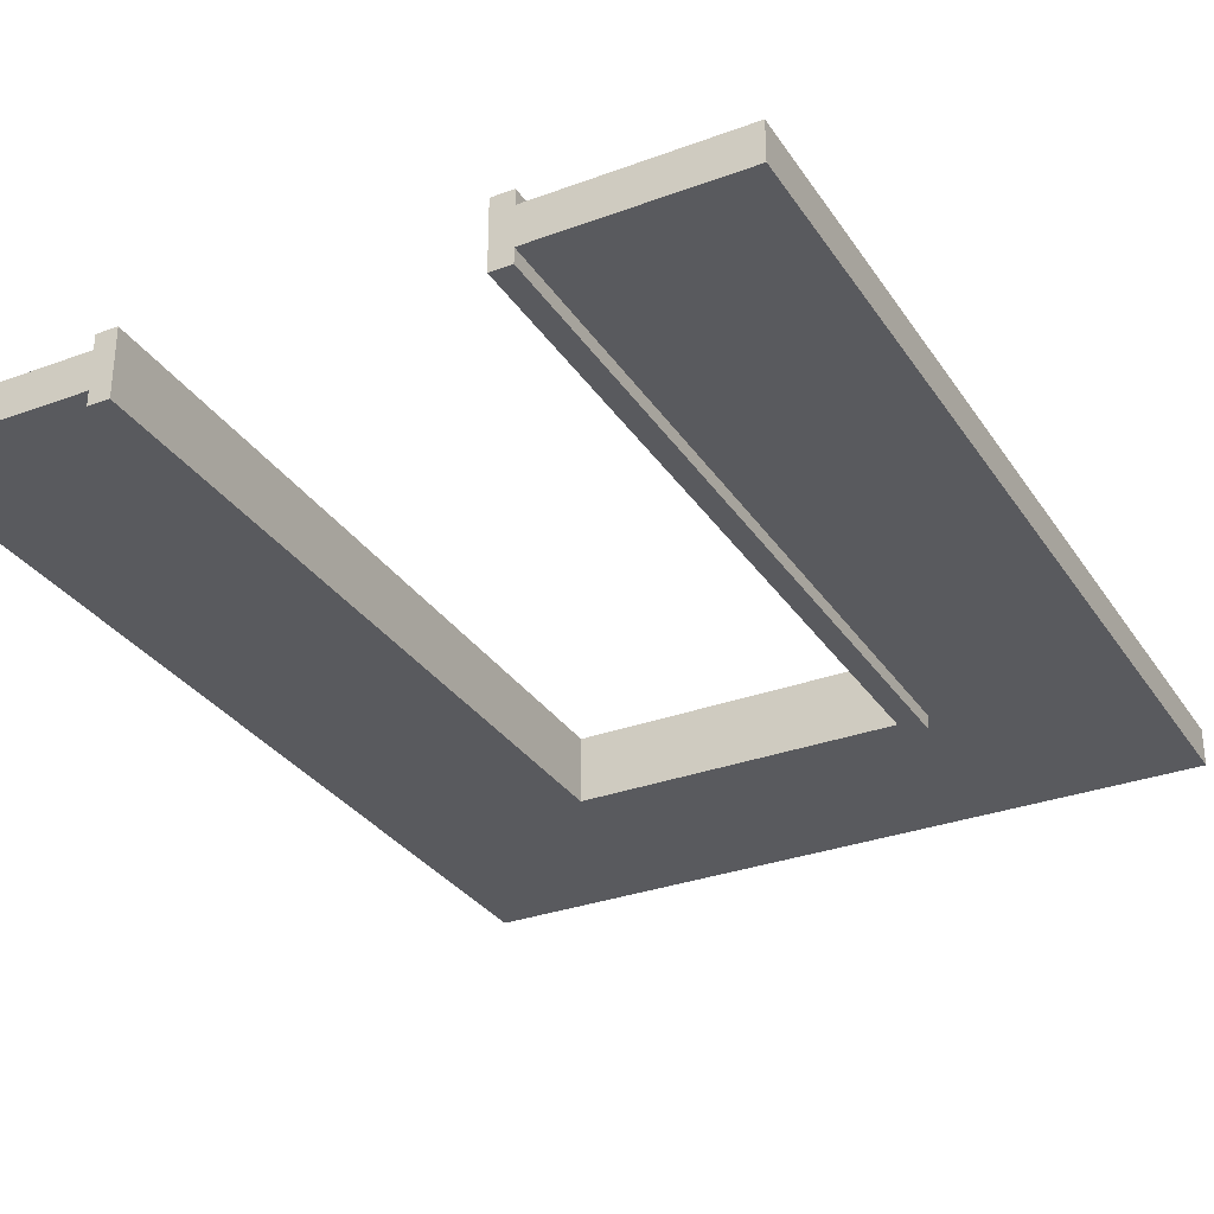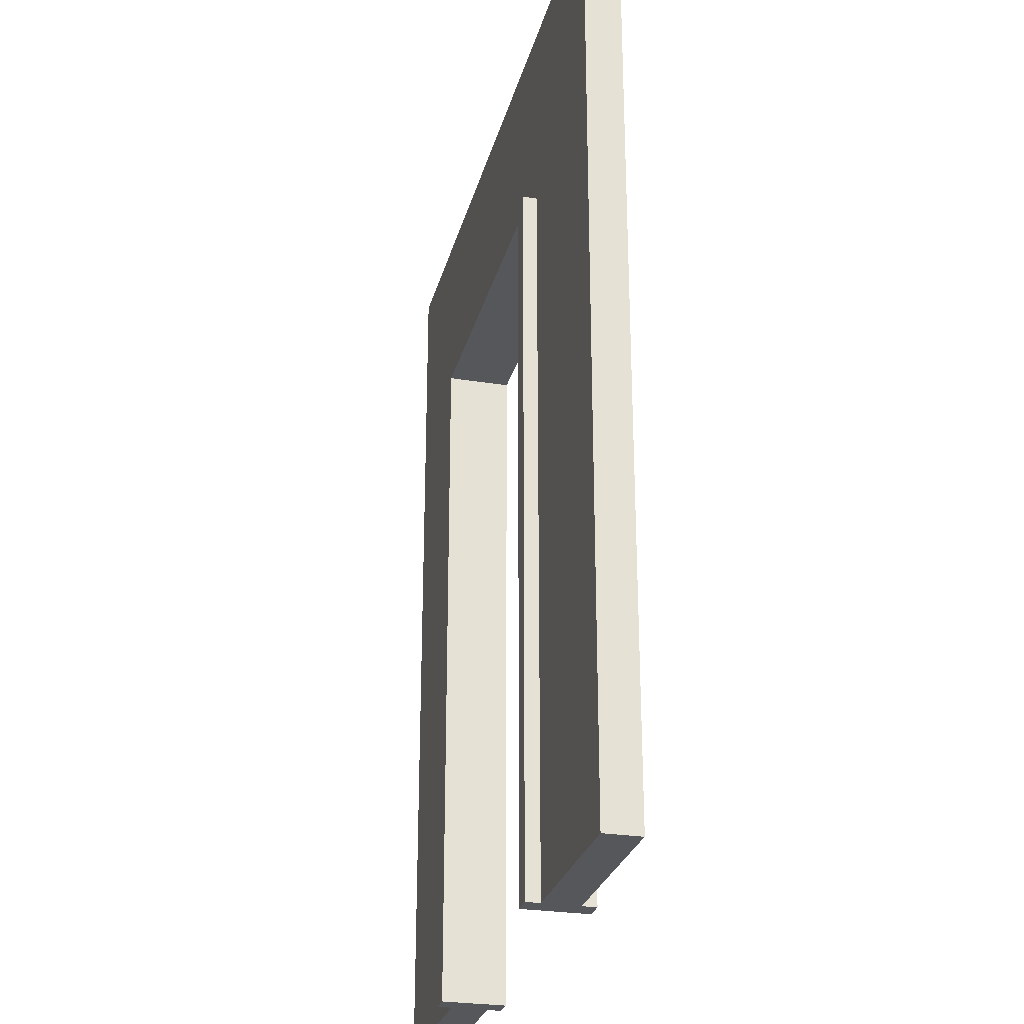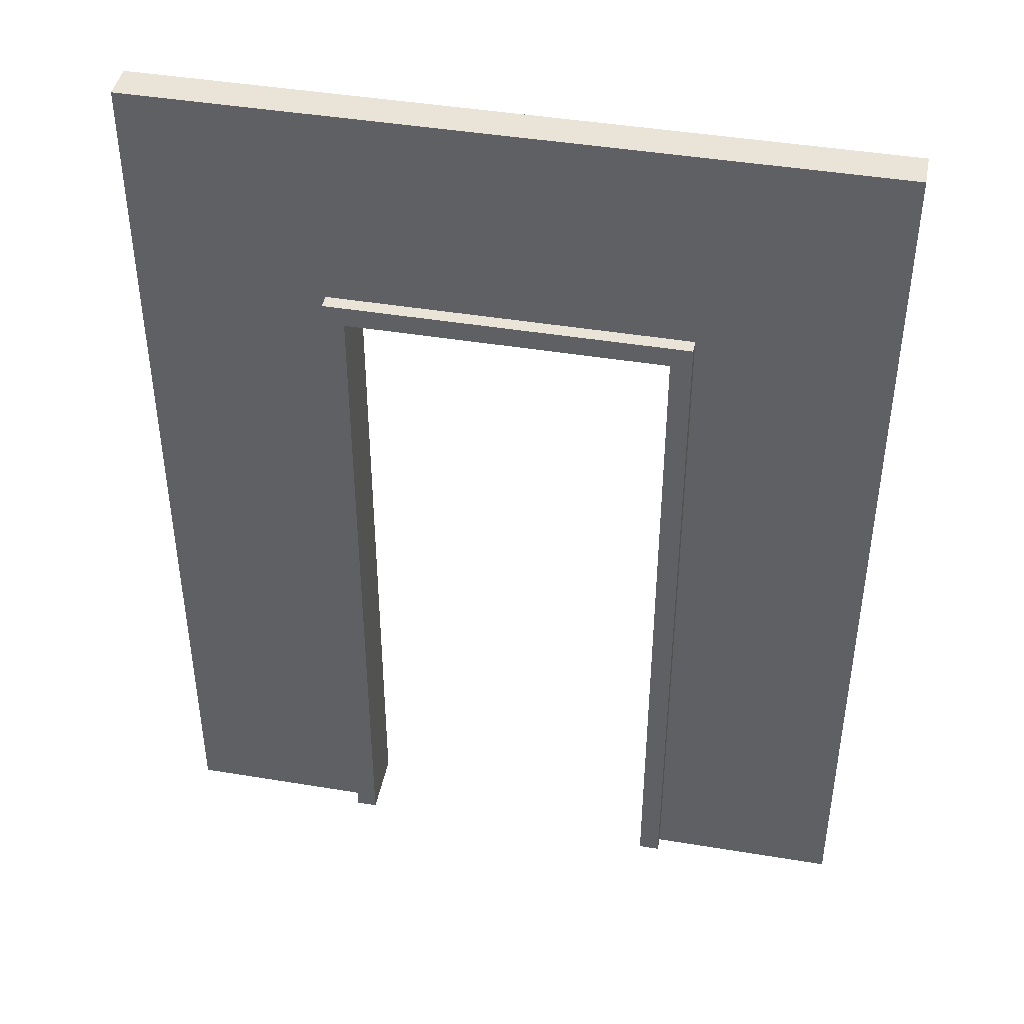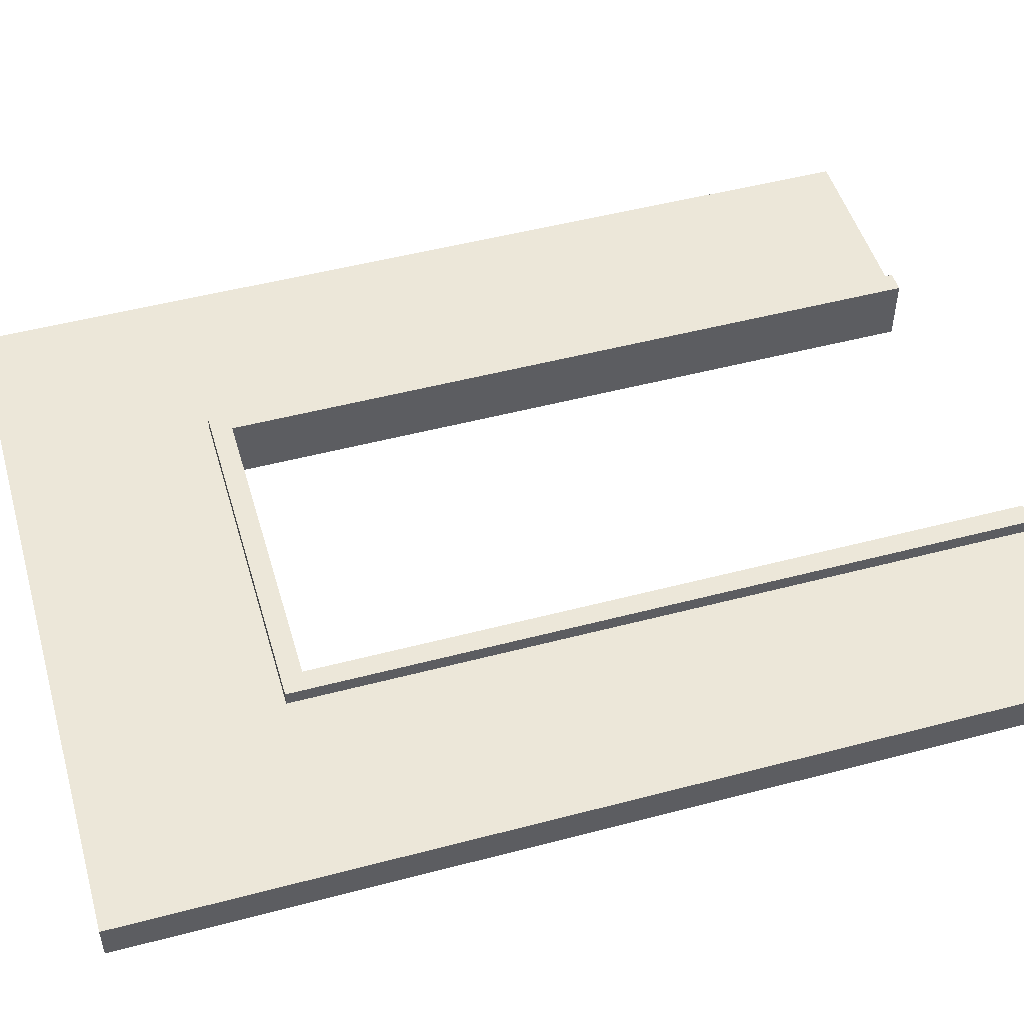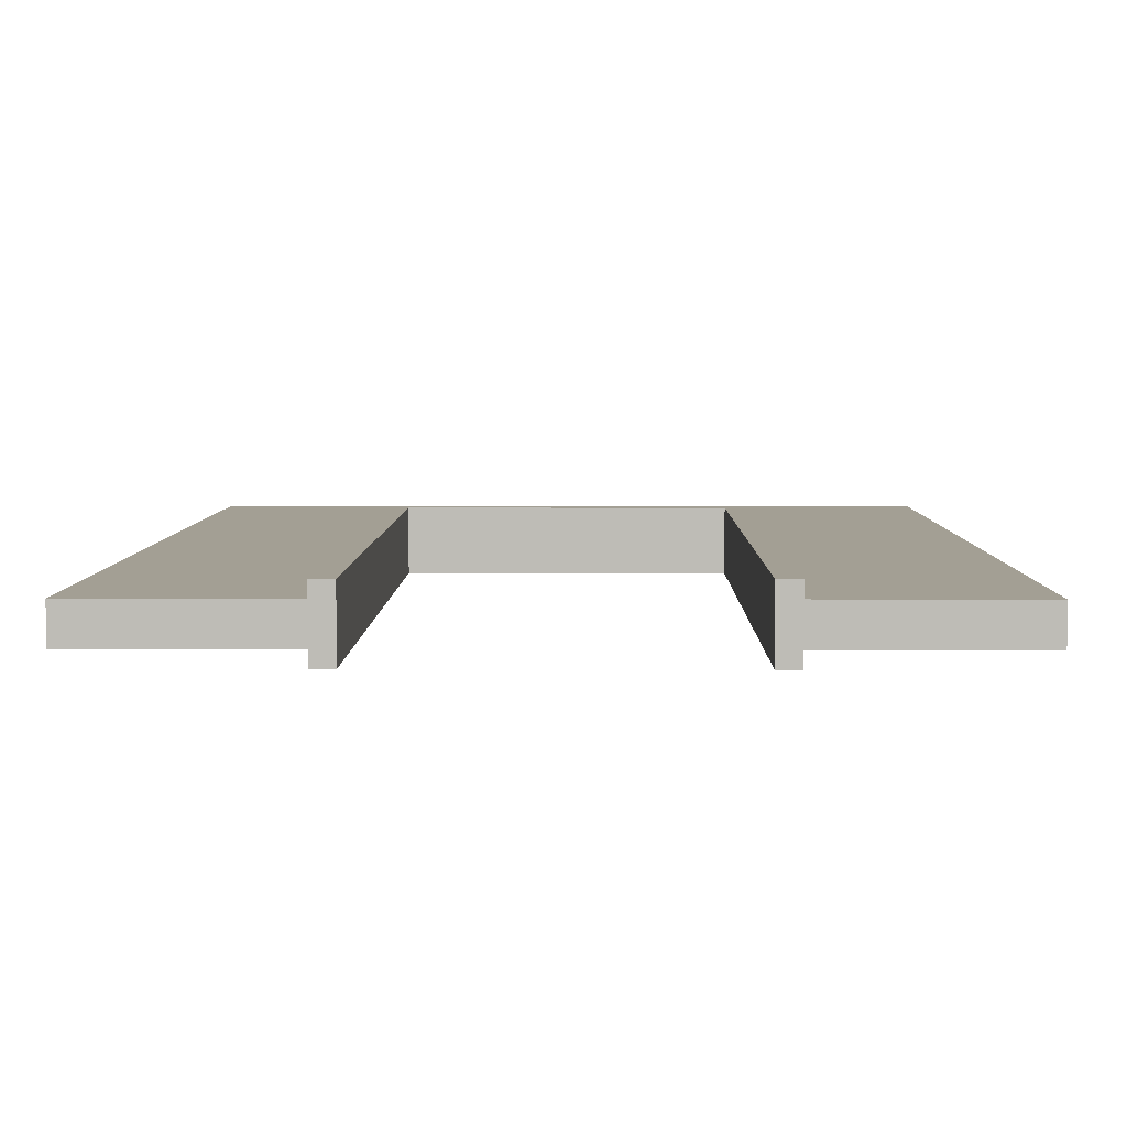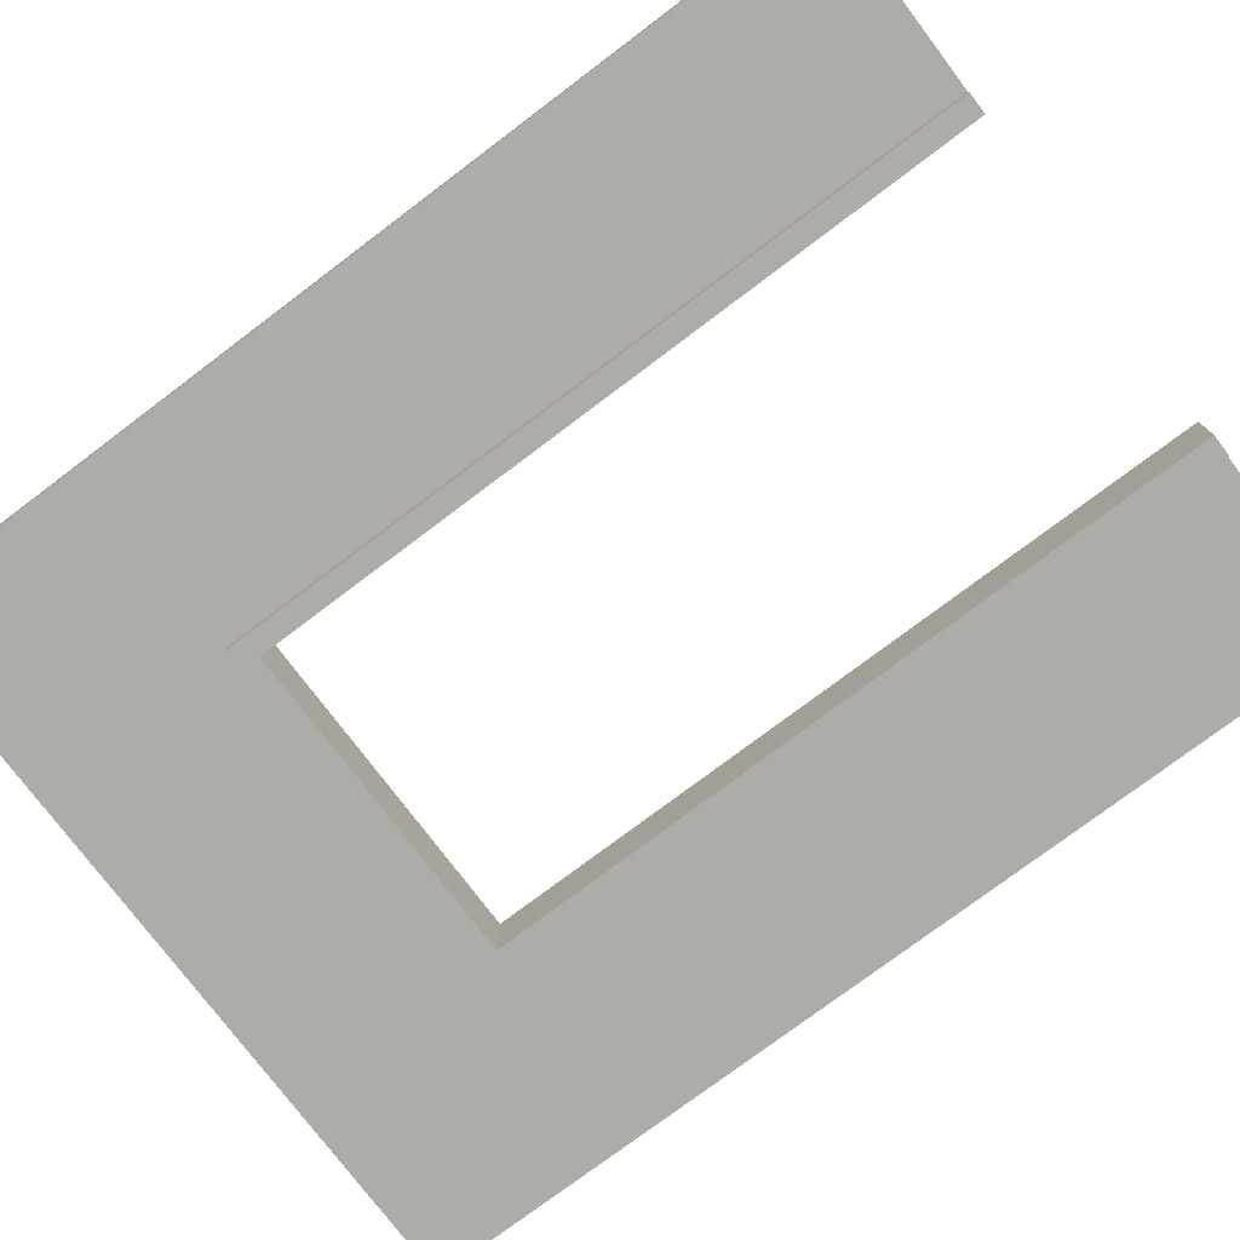
<metadata>
{"format":"obj","ext":"obj","renderer":"f3d","projection":"perspective","resolution":1024,"background":"white","views":[{"elev":-31.2,"azim":27.8,"up":"+Z"},{"elev":-27.3,"azim":76.1,"up":"+Y"},{"elev":43.3,"azim":-168.9,"up":"+Y"},{"elev":49.8,"azim":-106.2,"up":"+Z"},{"elev":5.3,"azim":0.7,"up":"+Z"},{"elev":-76.6,"azim":-53.0,"up":"+Z"}]}
</metadata>
<code>
g wallDoorway
v 0 12.9 0
v 0 0 0
v 0 12.9 0.5
v 0 0 0.5
v -10 0 0
v -10 12.9 0
v -10 0 0.5
v -10 12.9 0.5
v -7.43 3.038e-16 0
v -7.43 10.1 0
v -2.57 1.853e-17 0
v -2.57 10.1 0
v -7.43 1.461e-16 0.5
v -7.43 7.309e-16 -0.1955
v -7.43 1.689e-16 0.6955
v -7.146 2.283e-15 -0.1955
v -7.146 2.283e-15 0.6955
v -2.57 10.1 0.5
v -2.57 6.591e-17 0.5
v -2.57 10.1 0.6955
v -2.57 1.689e-16 0.6955
v -2.853 1.606e-15 0.6955
v -2.853 9.812 0.6955
v -7.146 9.812 0.6955
v -7.43 10.1 0.6955
v -2.57 0 -0.1955
v -2.853 1.606e-15 -0.1955
v -2.853 9.812 -0.1955
v -7.146 9.812 -0.1955
v -7.43 10.1 -0.1955
v -2.57 10.1 -0.1955
v -7.43 10.1 0.5
f 2 1 3
f 3 4 2
f 6 5 7
f 7 8 6
f 9 5 6
f 6 10 9
f 1 2 11
f 11 12 1
f 12 10 1
f 10 6 1
f 3 1 6
f 6 8 3
f 9 13 7
f 7 5 9
f 13 9 14
f 15 13 14
f 15 14 16
f 16 17 15
f 19 18 20
f 20 21 19
f 22 21 20
f 20 23 22
f 20 24 23
f 24 20 25
f 17 24 25
f 25 15 17
f 19 21 22
f 22 11 19
f 22 26 11
f 22 27 26
f 19 11 2
f 2 4 19
f 28 23 24
f 24 29 28
f 16 14 30
f 30 29 16
f 30 28 29
f 28 30 31
f 27 28 31
f 31 26 27
f 28 27 22
f 22 23 28
f 20 18 32
f 32 25 20
f 32 13 15
f 15 25 32
f 16 29 24
f 24 17 16
f 30 14 9
f 9 10 30
f 12 31 30
f 30 10 12
f 26 31 12
f 12 11 26
f 19 4 3
f 3 18 19
f 3 32 18
f 32 3 8
f 13 32 8
f 8 7 13

</code>
